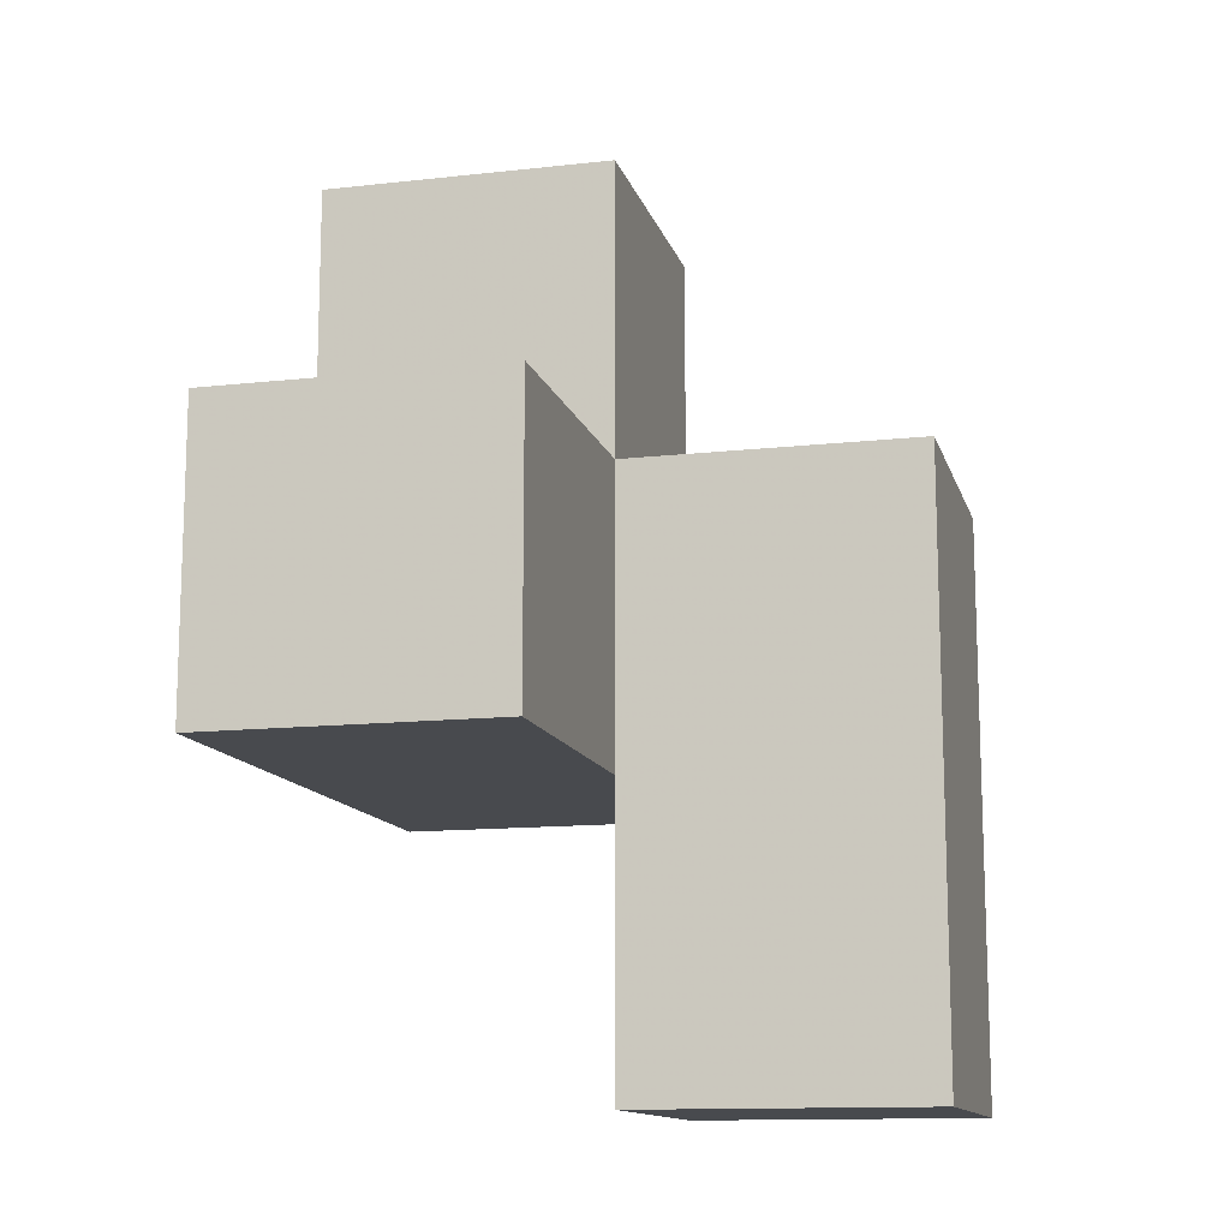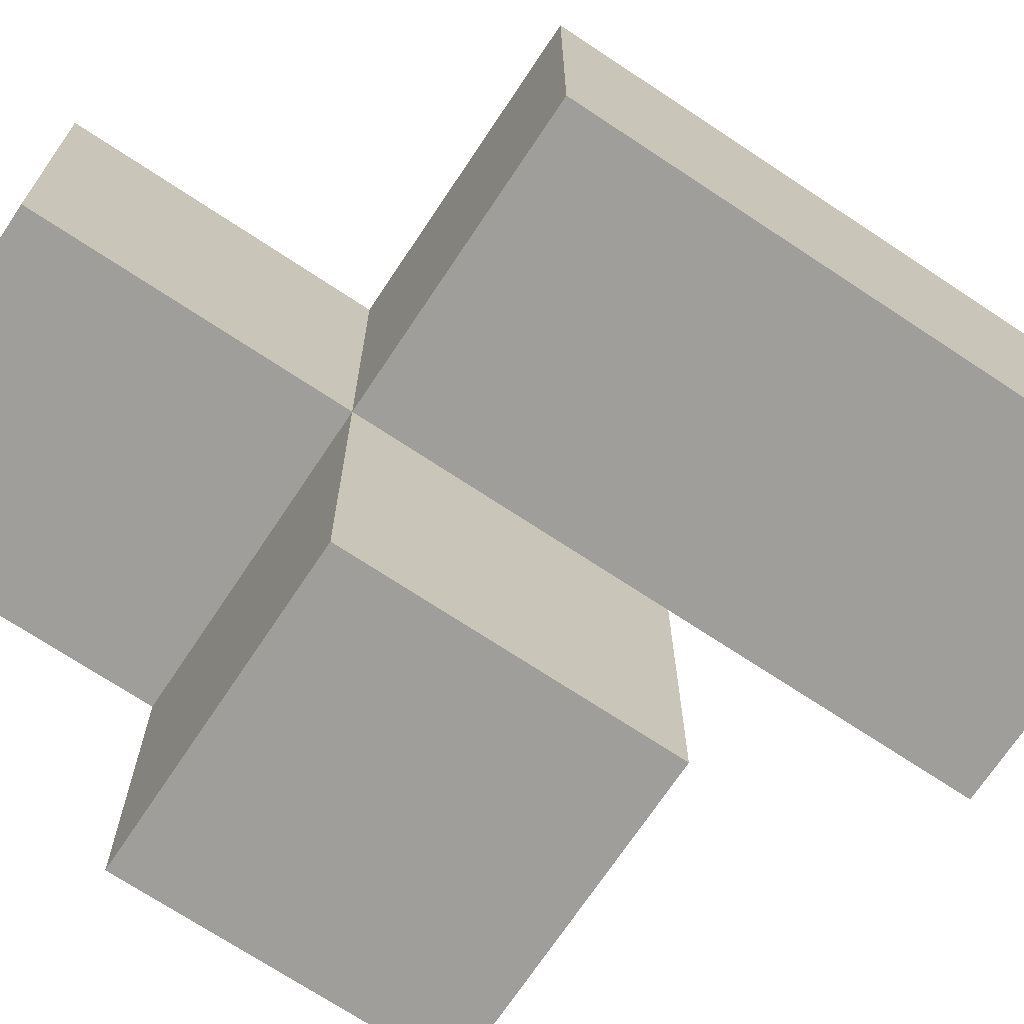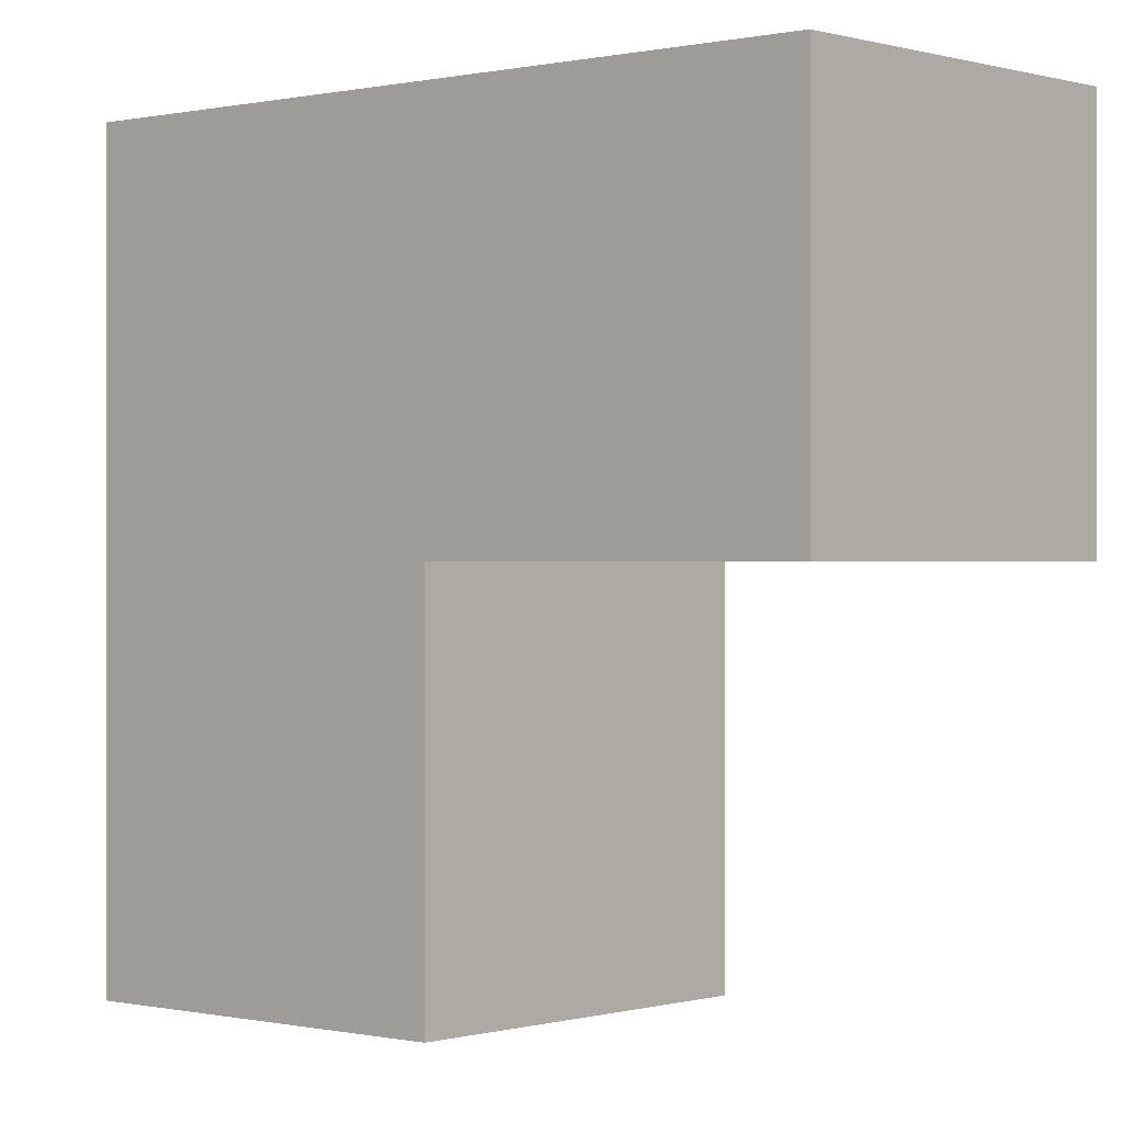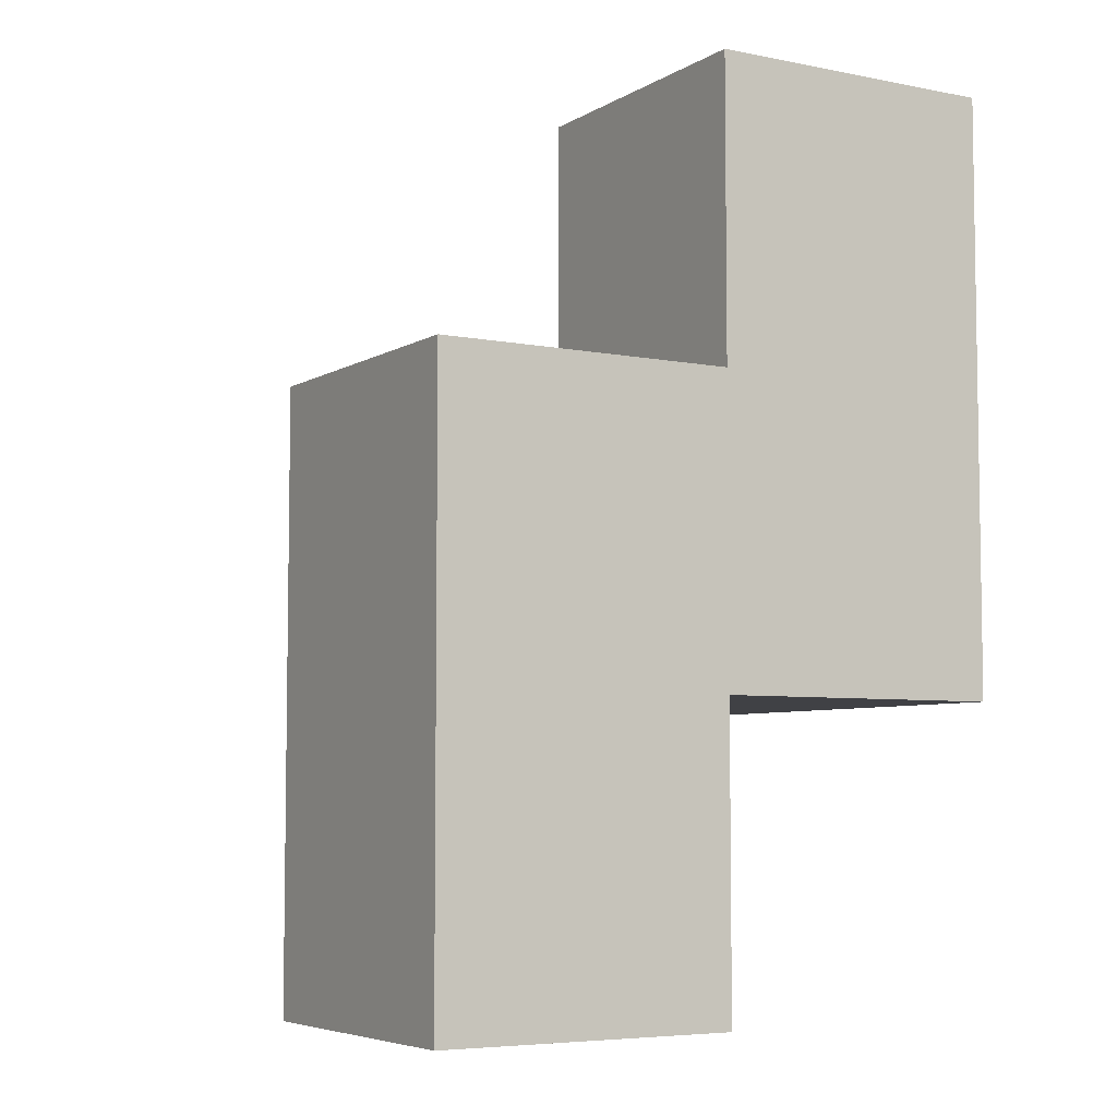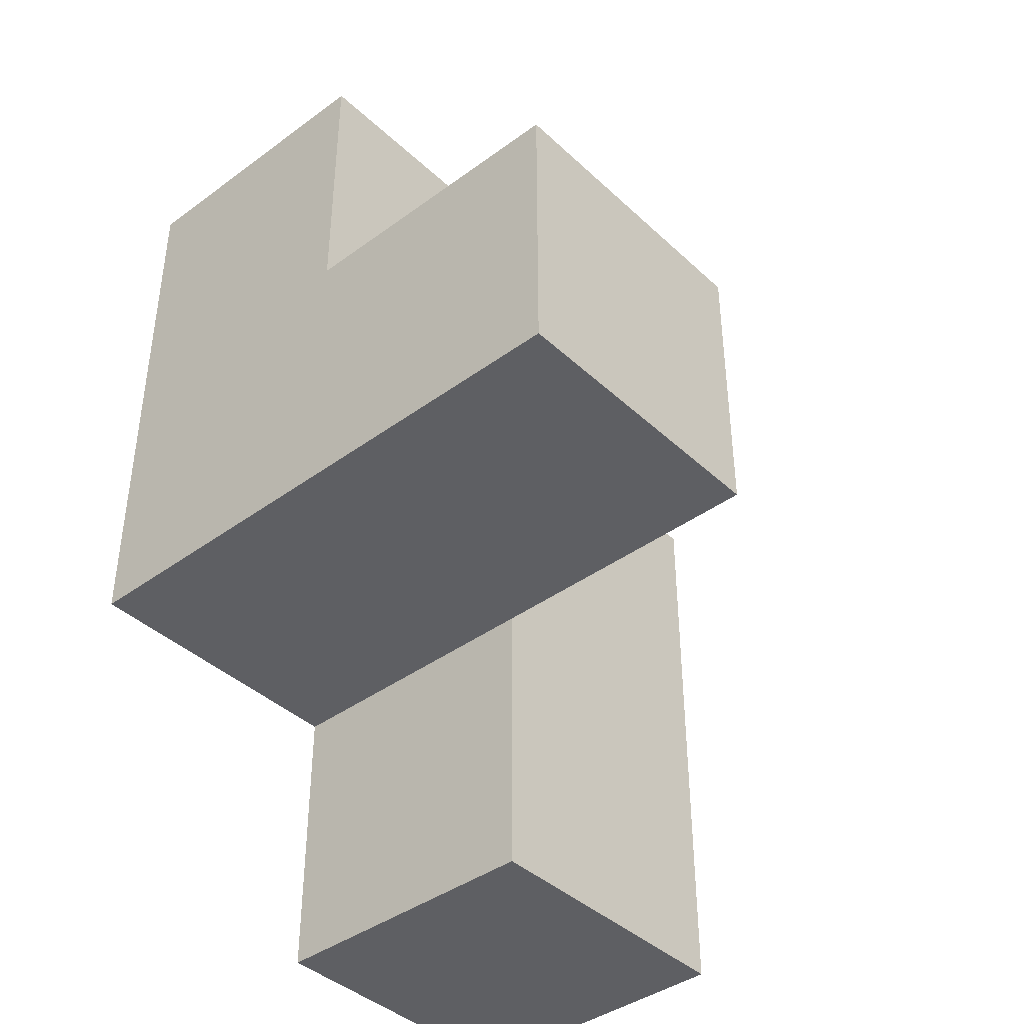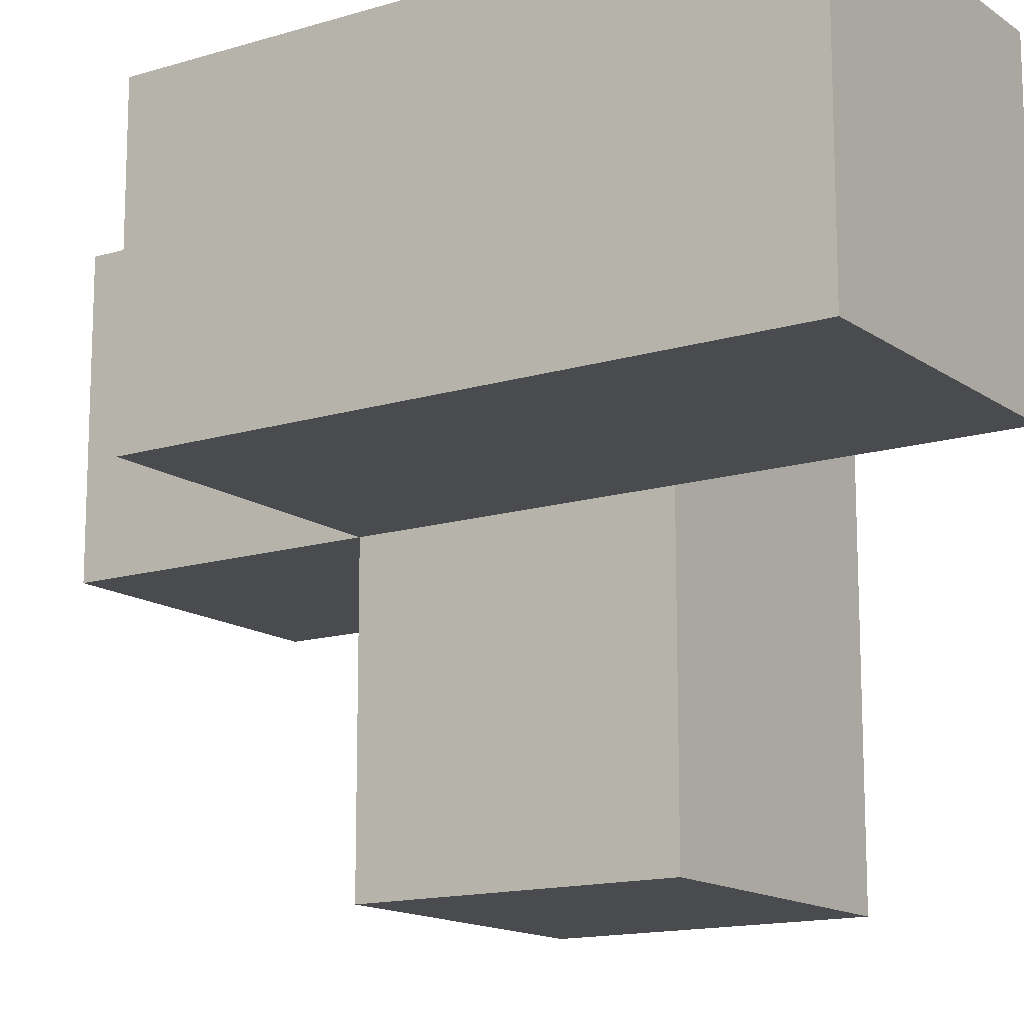
<metadata>
{"format":"obj","ext":"obj","renderer":"f3d","projection":"perspective","resolution":1024,"background":"white","views":[{"elev":-12.9,"azim":14.4,"up":"+Z"},{"elev":-70.8,"azim":56.4,"up":"+Y"},{"elev":0.0,"azim":-48.7,"up":"+Y"},{"elev":-5.8,"azim":149.0,"up":"+Z"},{"elev":-40.9,"azim":-48.3,"up":"+Z"},{"elev":-14.3,"azim":123.9,"up":"+Y"}]}
</metadata>
<code>
v 1.999 0.0125 1.995
v 1.999 1.992 1.995
v 1.999 1.002 0.015
v 1.999 1.002 2.985
v 2.989 1.992 1.005
v 1.009 1.992 1.995
v 2.989 1.002 1.995
v 1.009 0.0125 1.005
v 1.009 1.002 2.985
v 1.999 0.0125 1.005
v 1.999 1.002 1.995
v 1.999 1.992 1.005
v 2.989 1.002 1.005
v 2.989 1.992 0.015
v 1.009 1.992 1.005
v 1.009 1.002 1.995
v 1.999 1.992 0.015
v 1.999 1.992 2.985
v 1.999 1.002 1.005
v 2.989 1.992 1.995
v 1.009 1.992 2.985
v 2.989 1.002 0.015
v 1.009 0.0125 1.995
v 1.009 1.002 1.005
f 19 24 12
f 15 12 24
f 12 15 2
f 6 2 15
f 15 24 6
f 16 6 24
f 9 4 21
f 18 21 4
f 16 11 9
f 4 9 11
f 2 6 18
f 21 18 6
f 6 16 21
f 9 21 16
f 11 2 4
f 18 4 2
f 11 7 2
f 20 2 7
f 19 13 11
f 7 11 13
f 5 12 20
f 2 20 12
f 13 5 7
f 20 7 5
f 10 8 19
f 24 19 8
f 23 1 16
f 11 16 1
f 8 10 23
f 1 23 10
f 24 8 16
f 23 16 8
f 10 19 1
f 11 1 19
f 22 3 14
f 17 14 3
f 3 22 19
f 13 19 22
f 14 17 5
f 12 5 17
f 17 3 12
f 19 12 3
f 22 14 13
f 5 13 14

</code>
